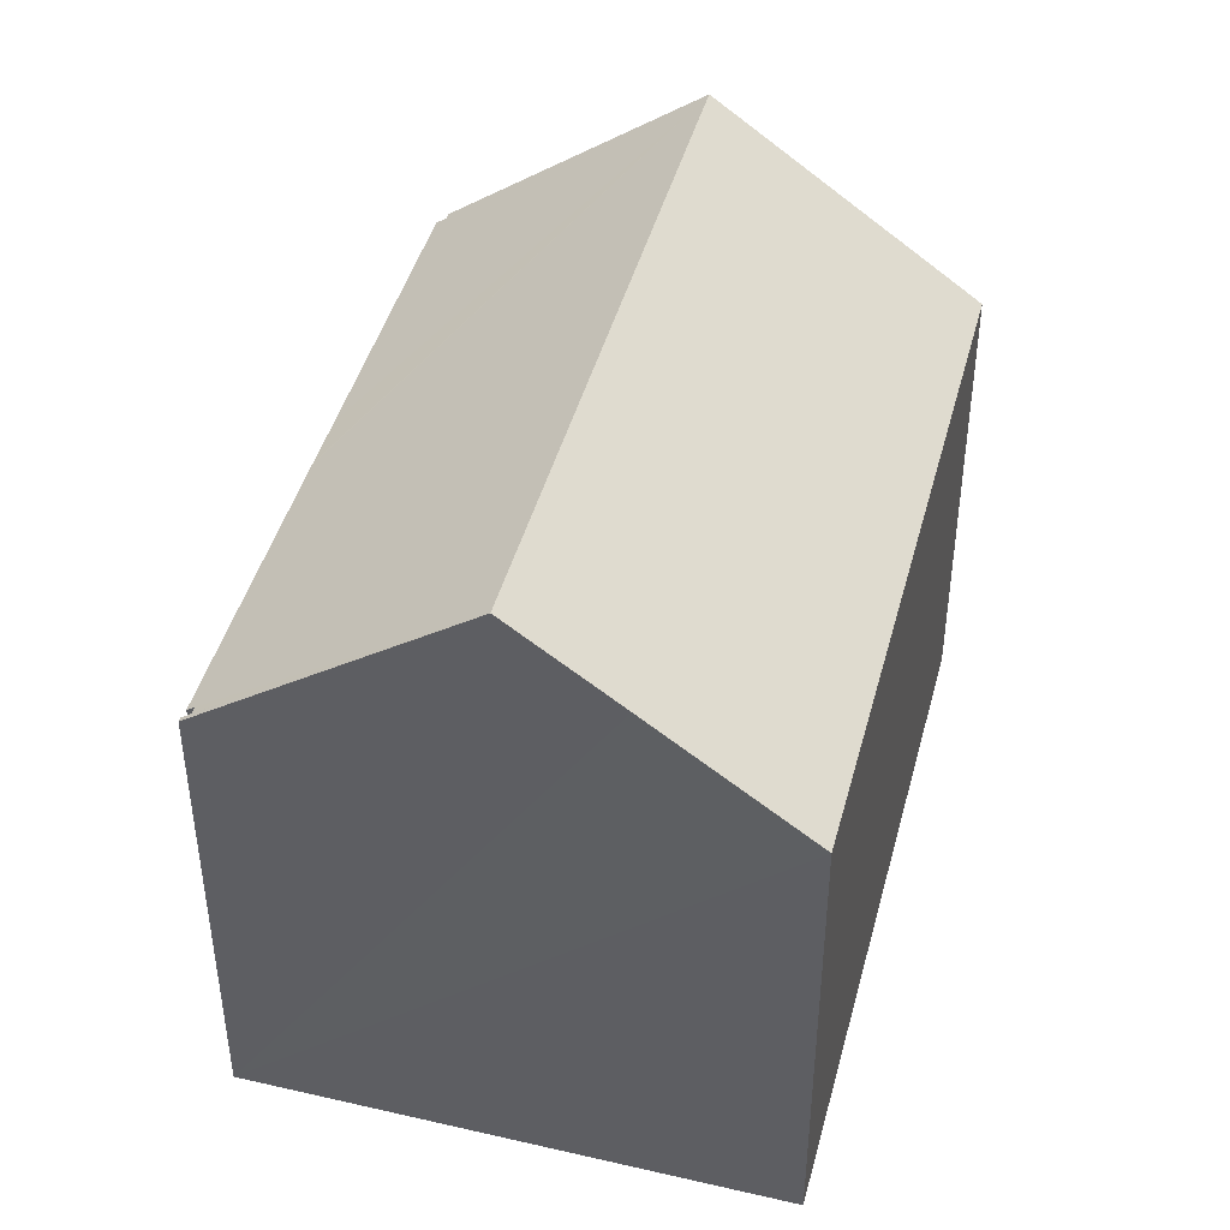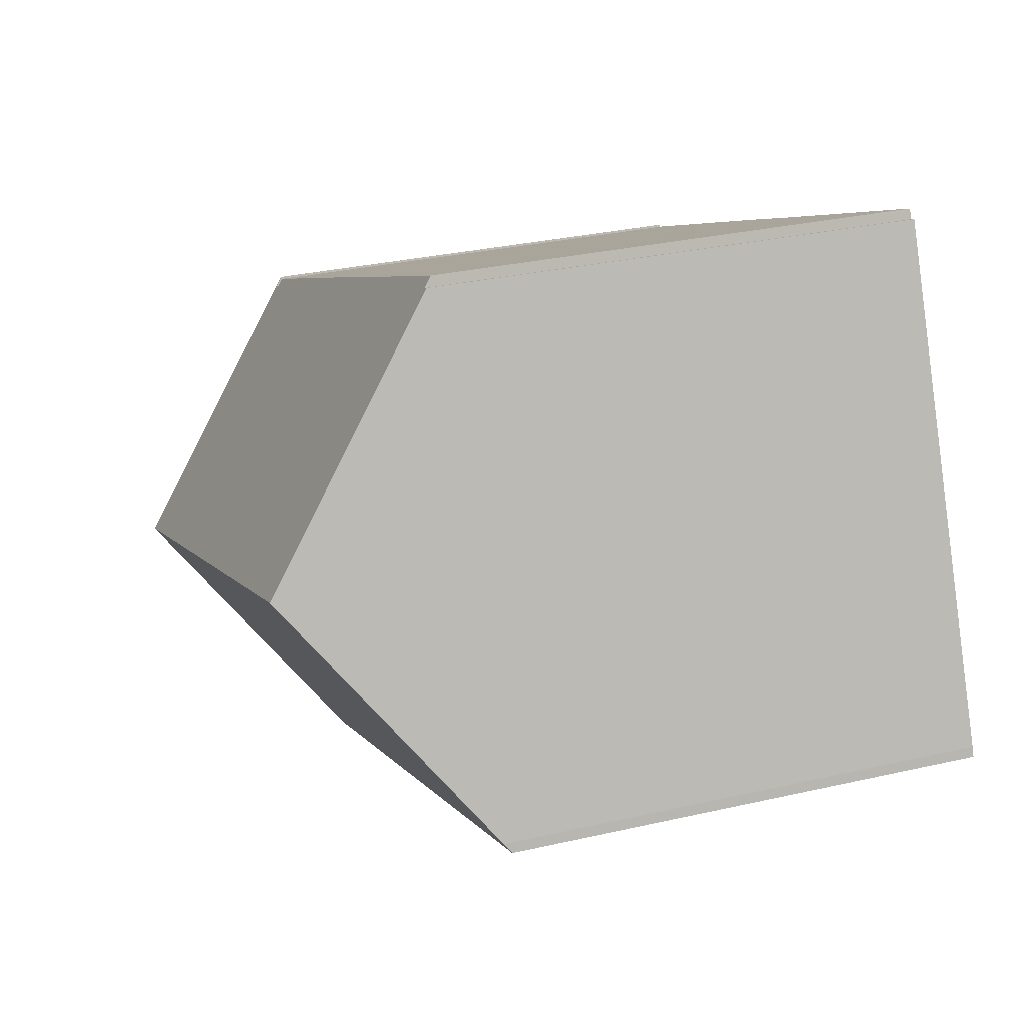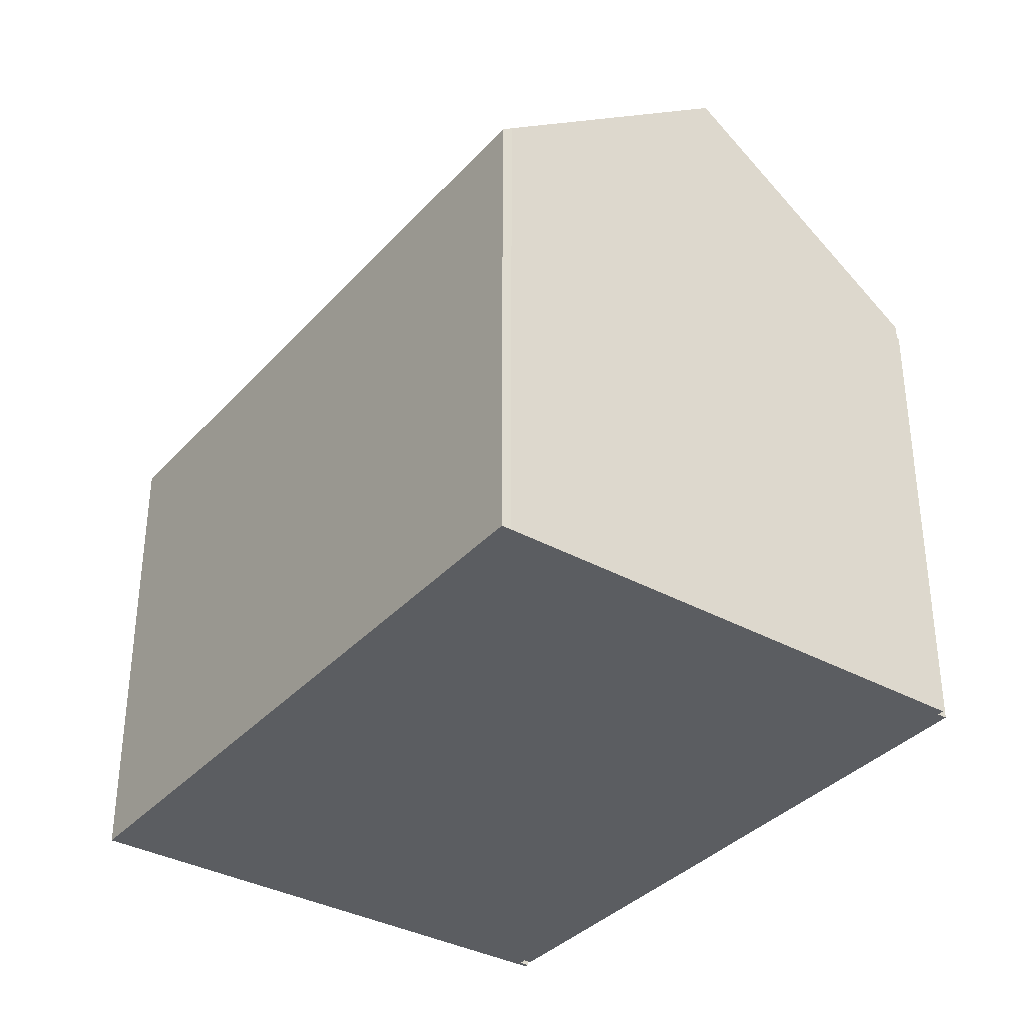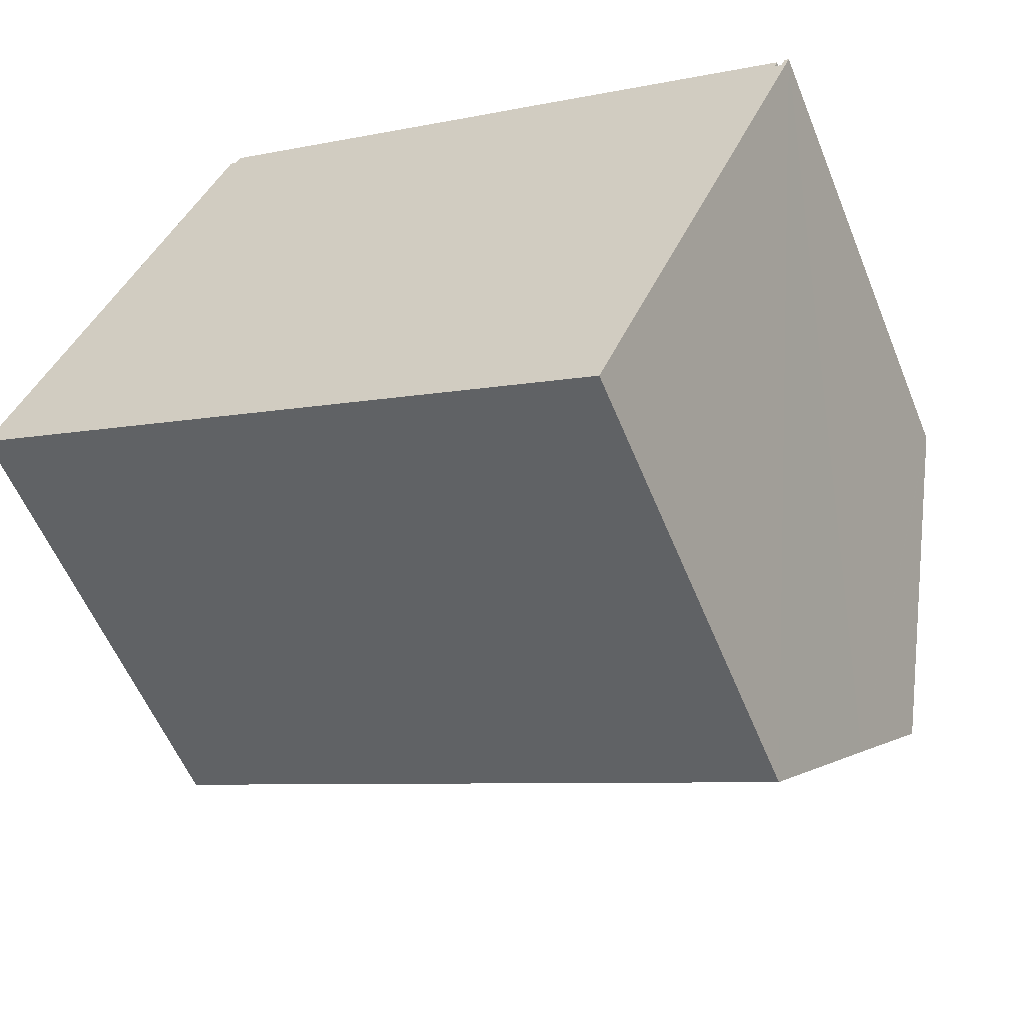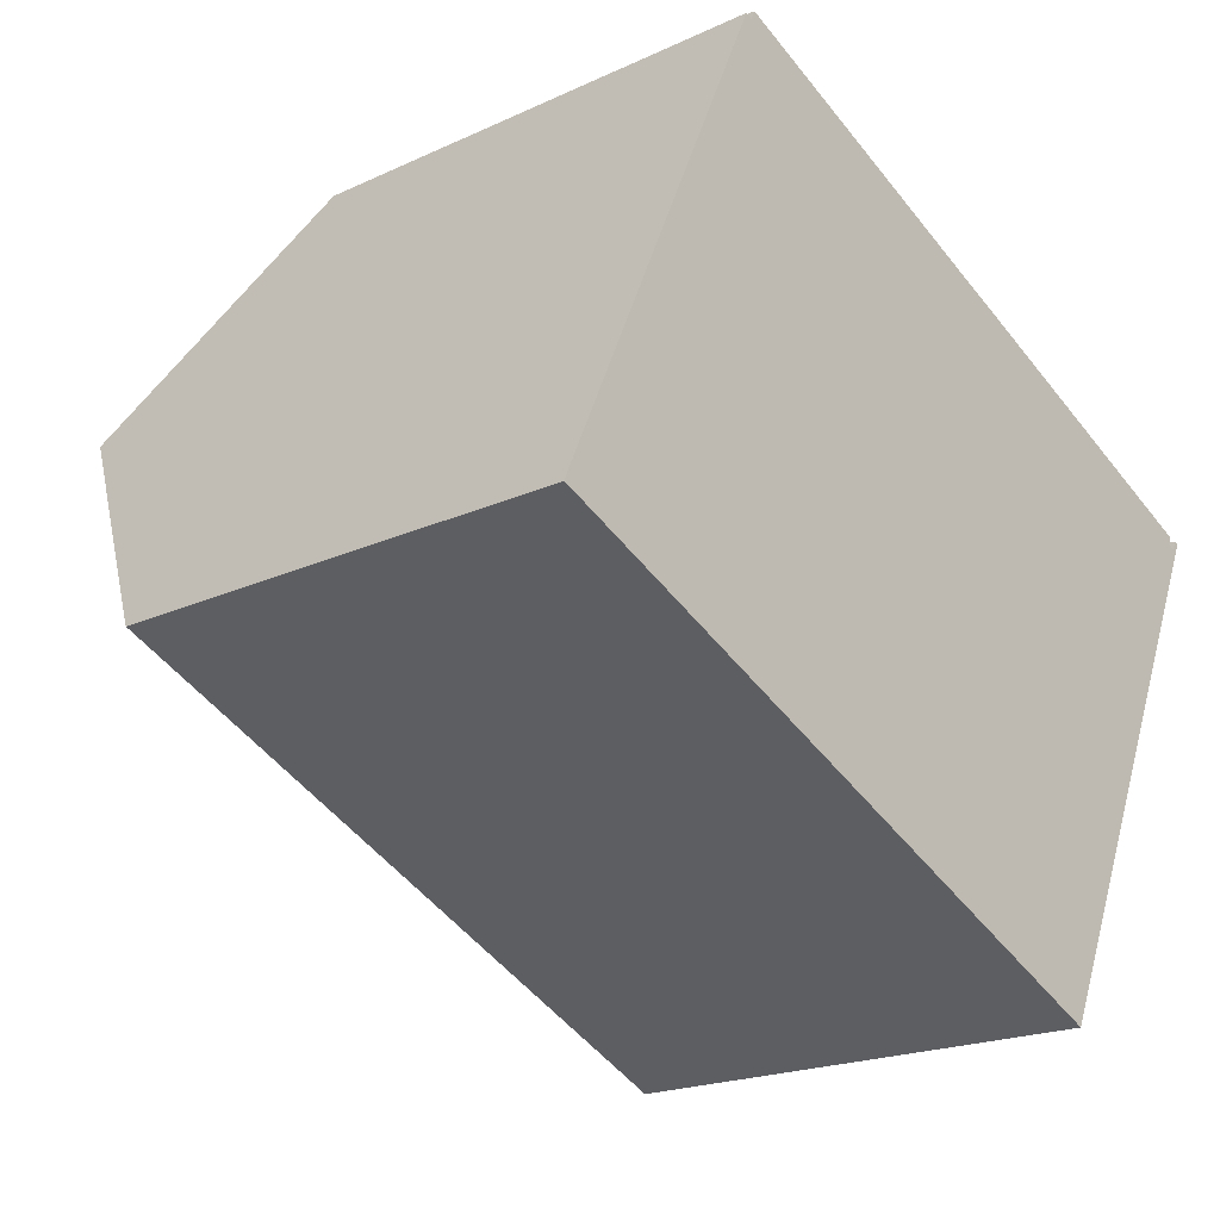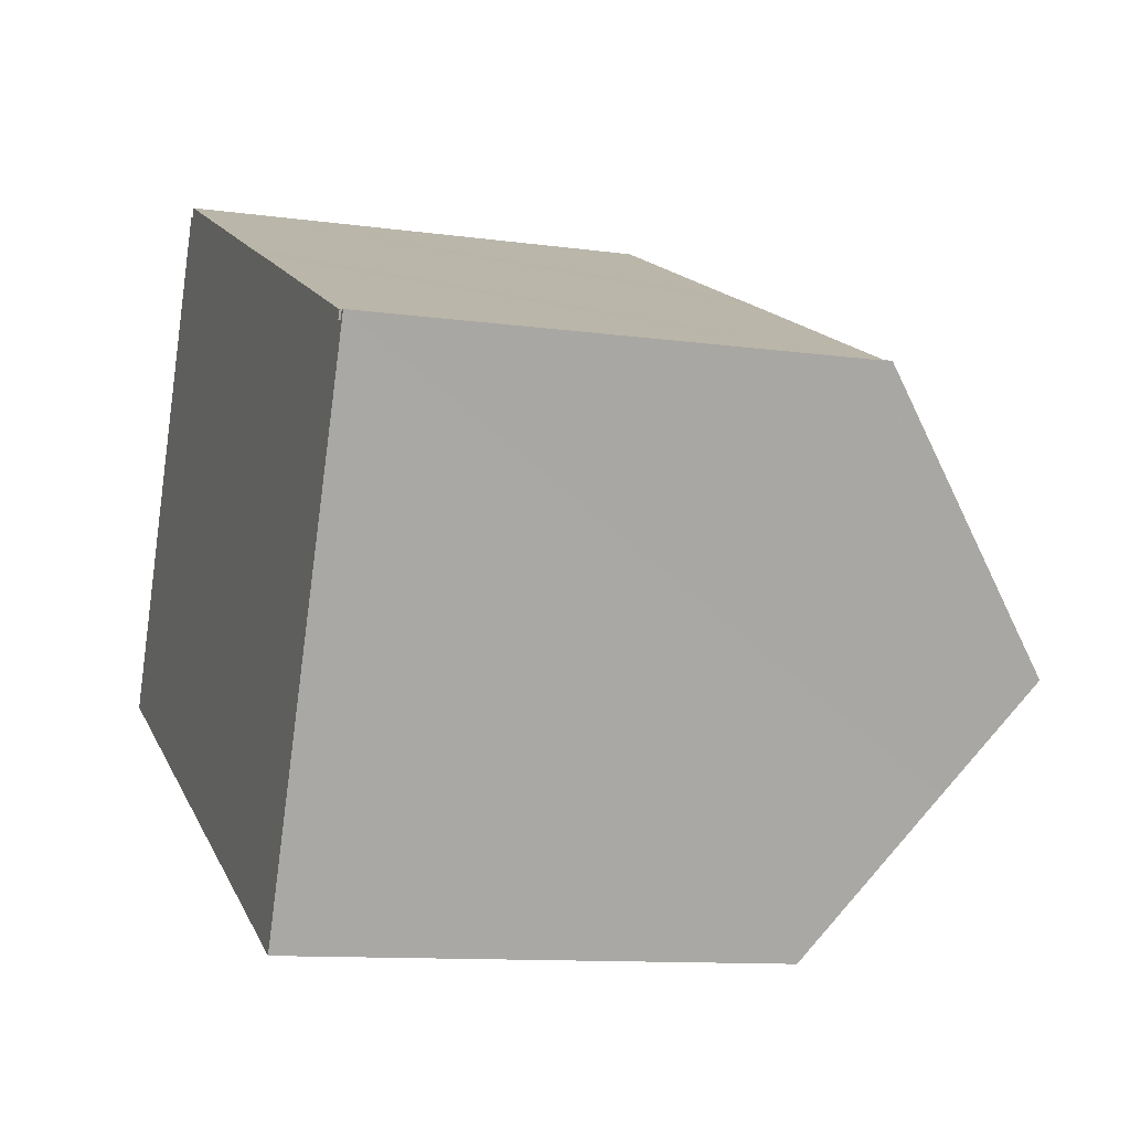
<metadata>
{"format":"obj","ext":"obj","renderer":"f3d","projection":"perspective","resolution":1024,"background":"white","views":[{"elev":44.2,"azim":129.0,"up":"+Y"},{"elev":30.7,"azim":-108.3,"up":"+Z"},{"elev":-35.7,"azim":-101.5,"up":"+Y"},{"elev":-57.1,"azim":22.0,"up":"+Z"},{"elev":-19.6,"azim":-49.0,"up":"+Z"},{"elev":-11.0,"azim":71.0,"up":"+Z"}]}
</metadata>
<code>
v  18.4 16.22 -1.098
v  0.095 11.76 0.229
v  2.728 16.22 5.977
v  17.32 14.35 -3.529
v  15.75 11.59 -7.11
v  0 11.59 7.096e-16
v  21.04 11.64 4.84
v  20.96 11.59 4.946
v  21.07 11.59 4.901
v  20.86 11.77 4.718
v  20.69 11.77 4.795
v  13.86 11.62 8.105
v  13.78 11.62 8.143
v  12.47 11.63 8.726
v  5.493 11.8 11.61
v  5.596 11.62 11.84
v  5.339 11.8 11.68
v  20.77 11.63 4.976
v  5.596 -7.249e-16 11.84
v  12.55 11.63 8.691
v  12.47 -5.343e-16 8.726
v  12.55 -5.322e-16 8.691
v  13.78 -4.986e-16 8.143
v  13.86 -4.963e-16 8.105
v  20.77 -3.047e-16 4.976
v  20.69 -2.936e-16 4.795
v  20.86 -2.889e-16 4.718
v  20.96 -3.029e-16 4.946
v  21.07 -3.001e-16 4.901
v  5.339 -7.151e-16 11.68
v  5.493 -7.11e-16 11.61
v  21.04 -2.964e-16 4.84
v  15.75 4.354e-16 -7.11
v  18.4 6.723e-17 -1.098
v  17.32 2.161e-16 -3.529
v  0.095 -1.402e-17 0.229
v  0 0 0
v  2.728 -3.66e-16 5.977
g defaultobject
f 1 2 3
f 2 1 4
f 2 4 5
f 2 5 6
f 7 8 9
f 8 7 1
f 8 1 10
f 10 1 11
f 11 1 3
f 11 3 12
f 12 3 13
f 13 3 14
f 14 3 15
f 14 15 16
f 15 3 17
f 12 18 11
f 19 14 16
f 14 19 20
f 20 19 13
f 13 19 12
f 12 19 18
f 18 19 21
f 18 21 22
f 18 22 23
f 18 23 24
f 18 24 25
f 26 10 11
f 10 26 27
f 28 9 8
f 9 28 29
f 30 15 17
f 15 30 31
f 18 26 11
f 26 18 25
f 7 4 1
f 4 7 9
f 4 9 29
f 4 29 5
f 5 29 32
f 5 32 33
f 33 32 34
f 33 34 35
f 27 8 10
f 8 27 28
f 6 36 2
f 36 6 37
f 2 17 3
f 17 2 36
f 17 36 30
f 30 36 38
f 31 16 15
f 16 31 19
f 33 6 5
f 6 33 37
f 28 27 29
f 19 31 21
f 35 37 33
f 37 35 34
f 37 34 27
f 27 34 32
f 27 32 29
f 37 27 26
f 37 26 25
f 37 25 24
f 37 24 23
f 37 23 21
f 37 21 31
f 37 31 30
f 37 30 38
f 37 38 36

</code>
